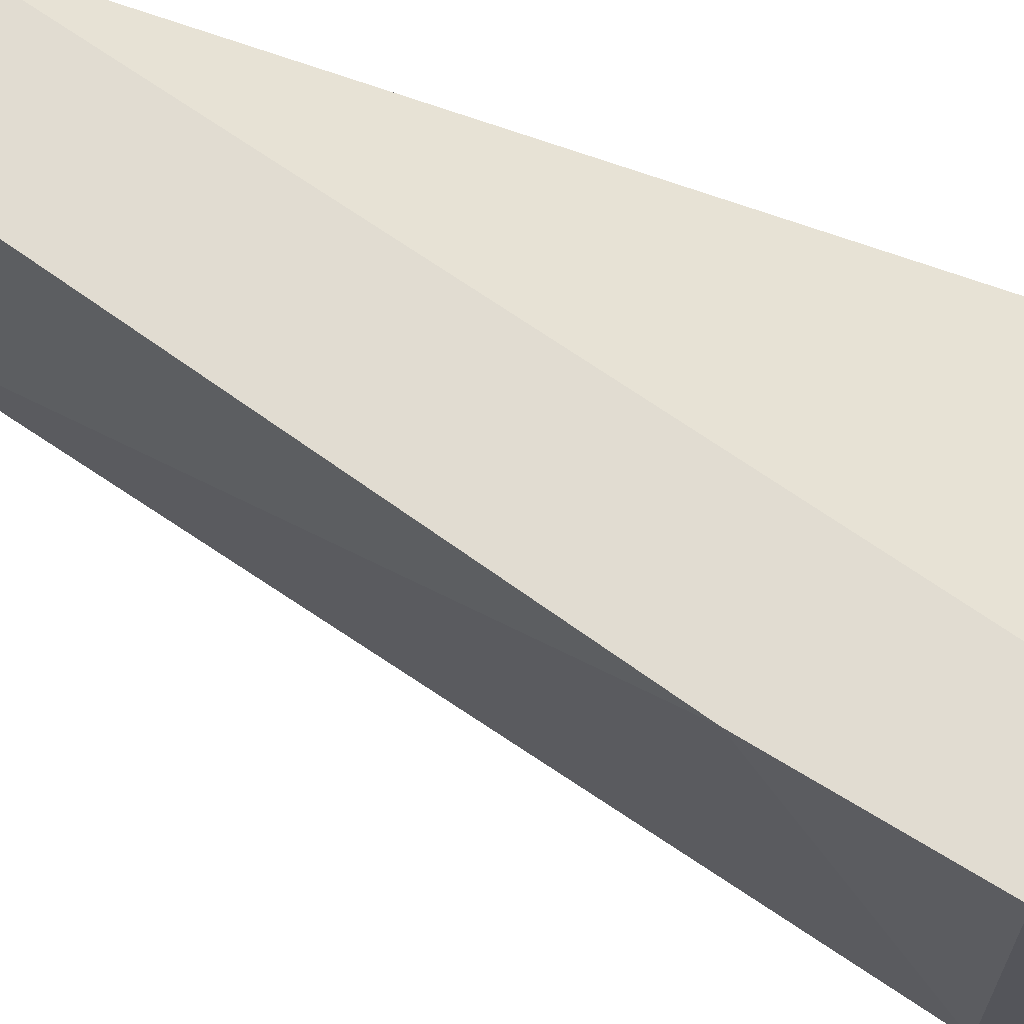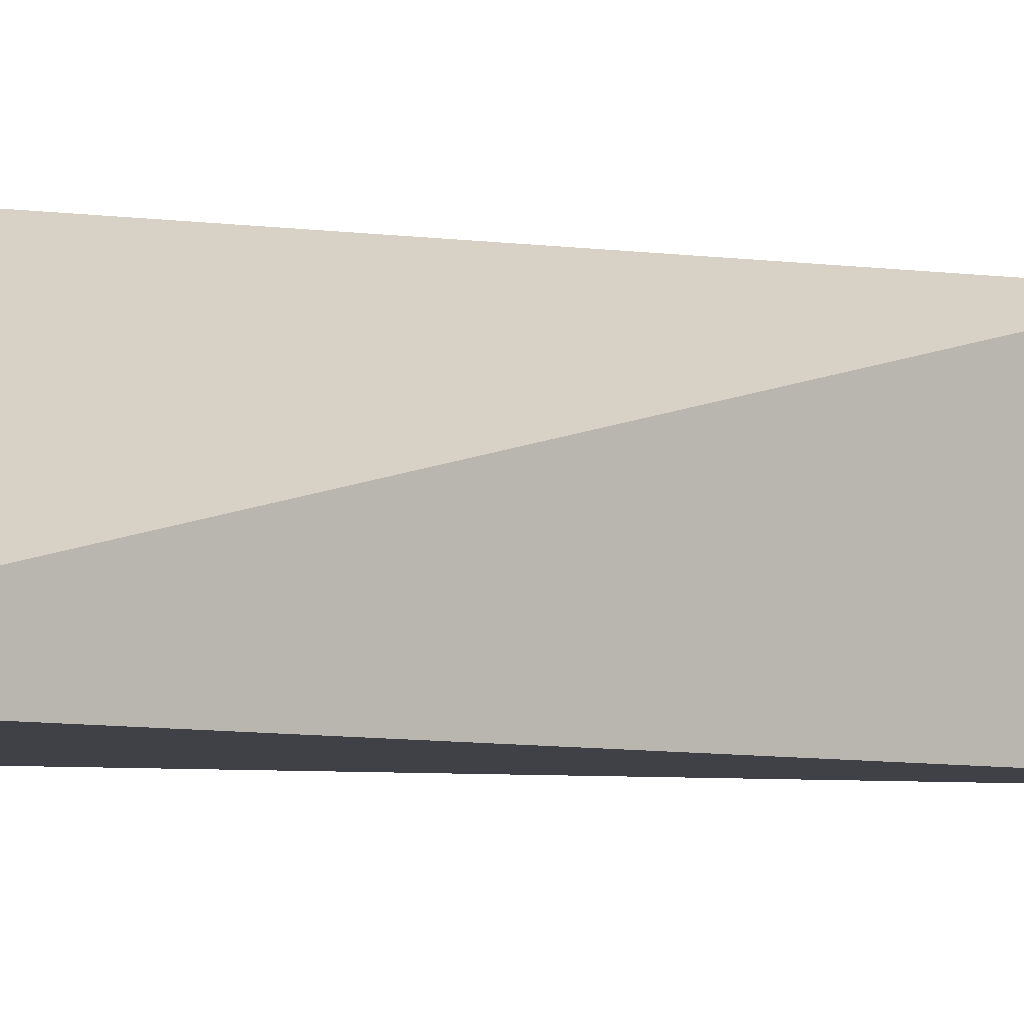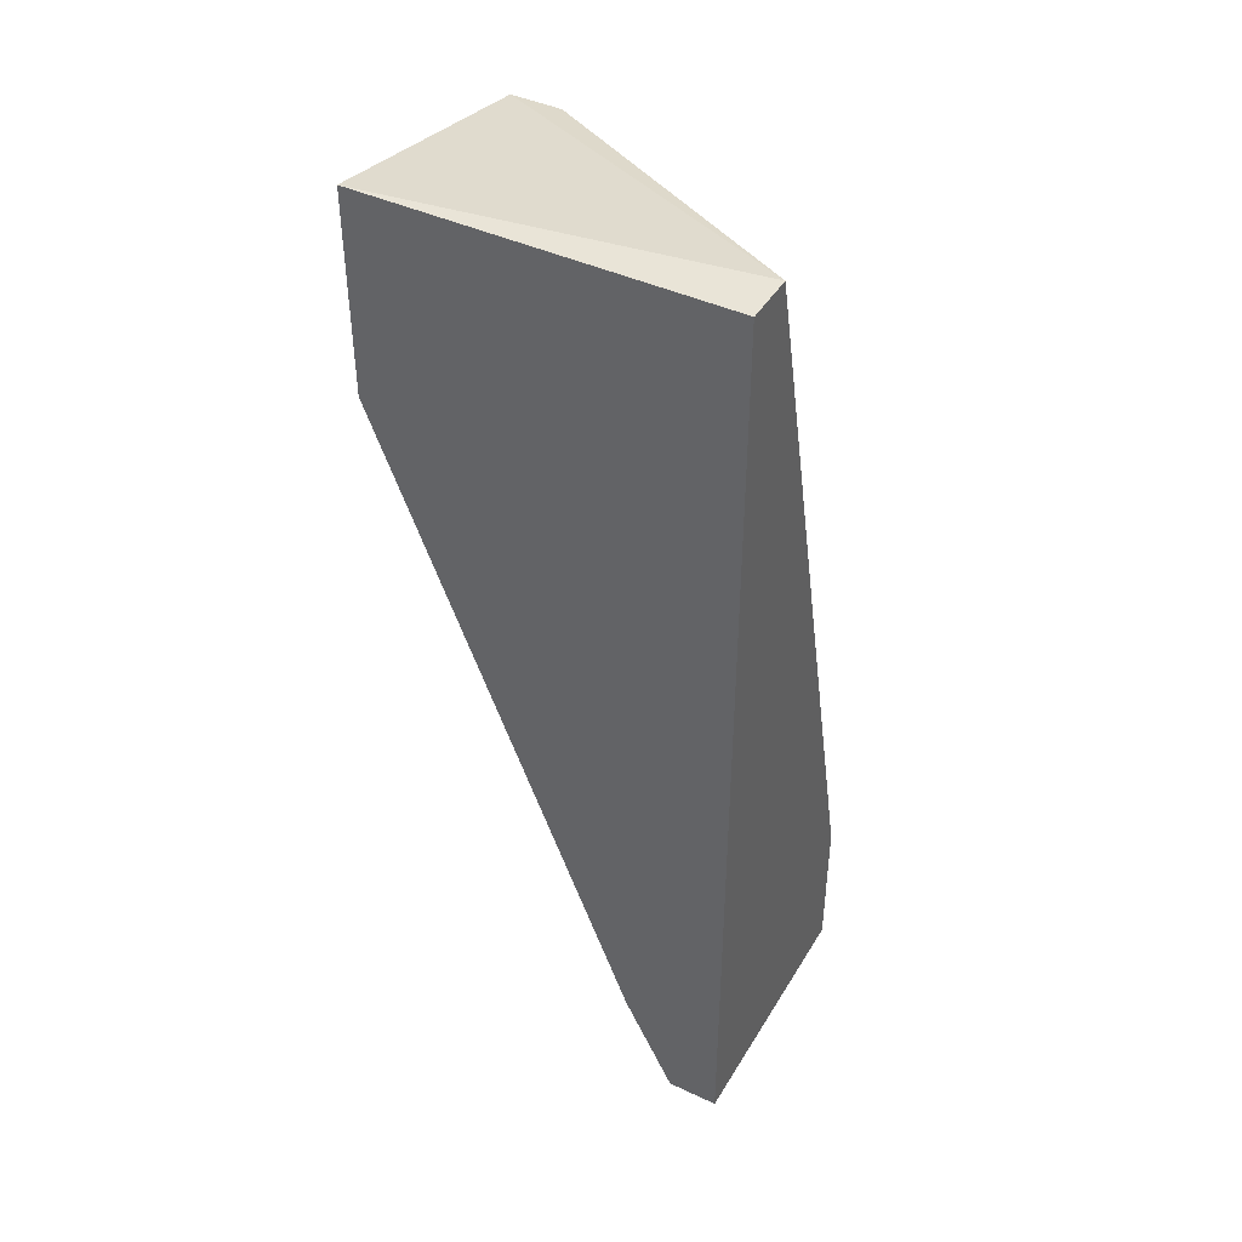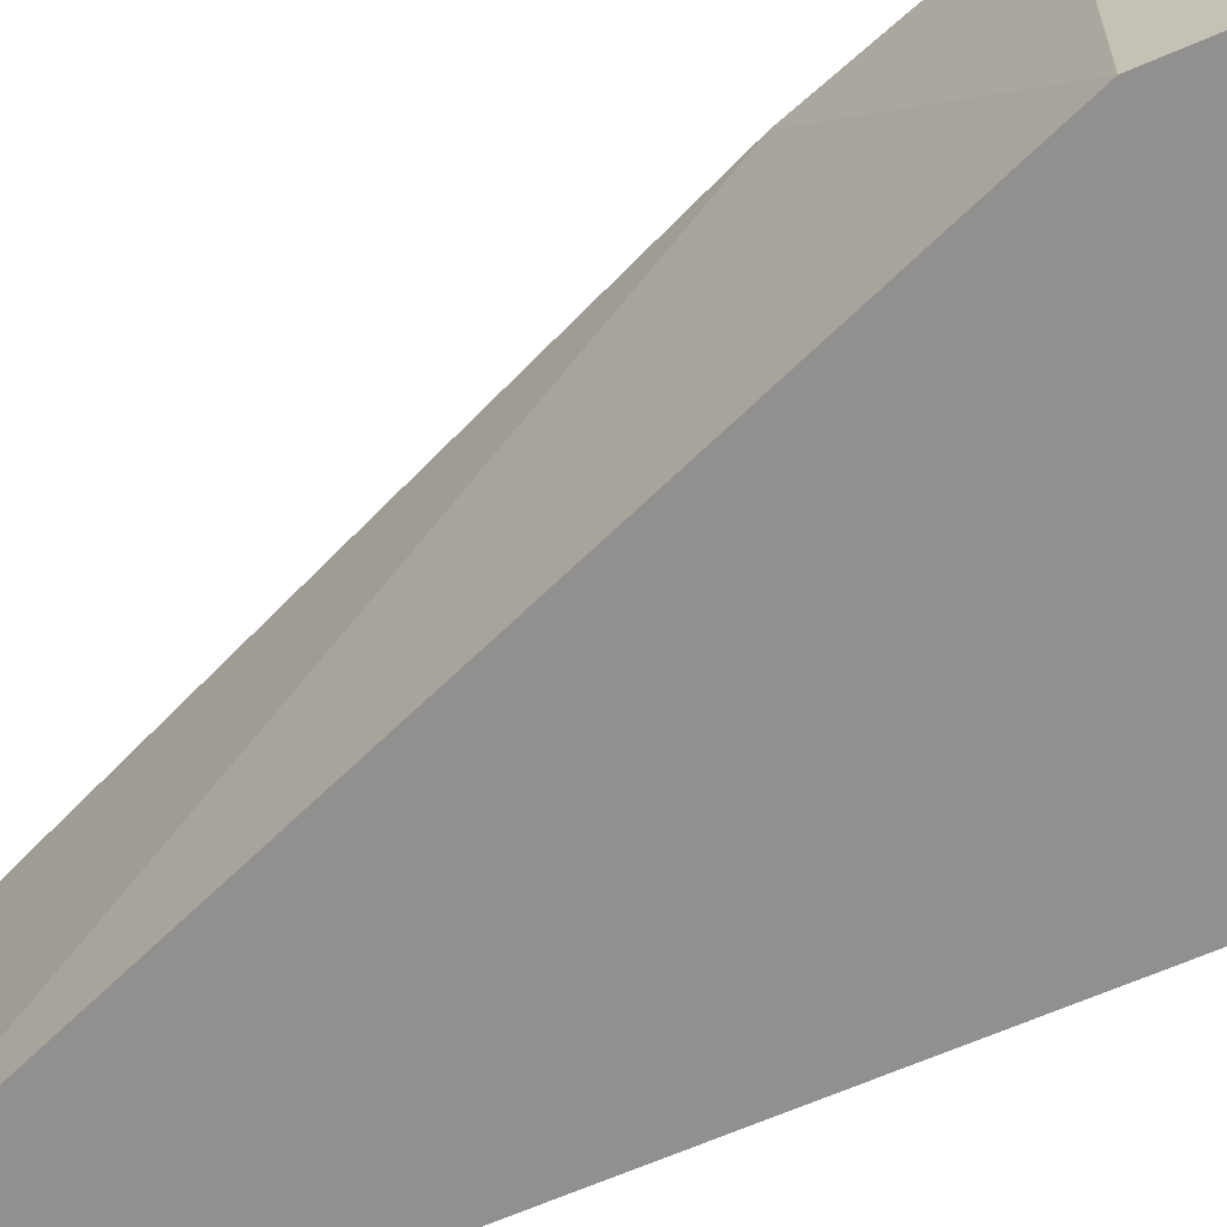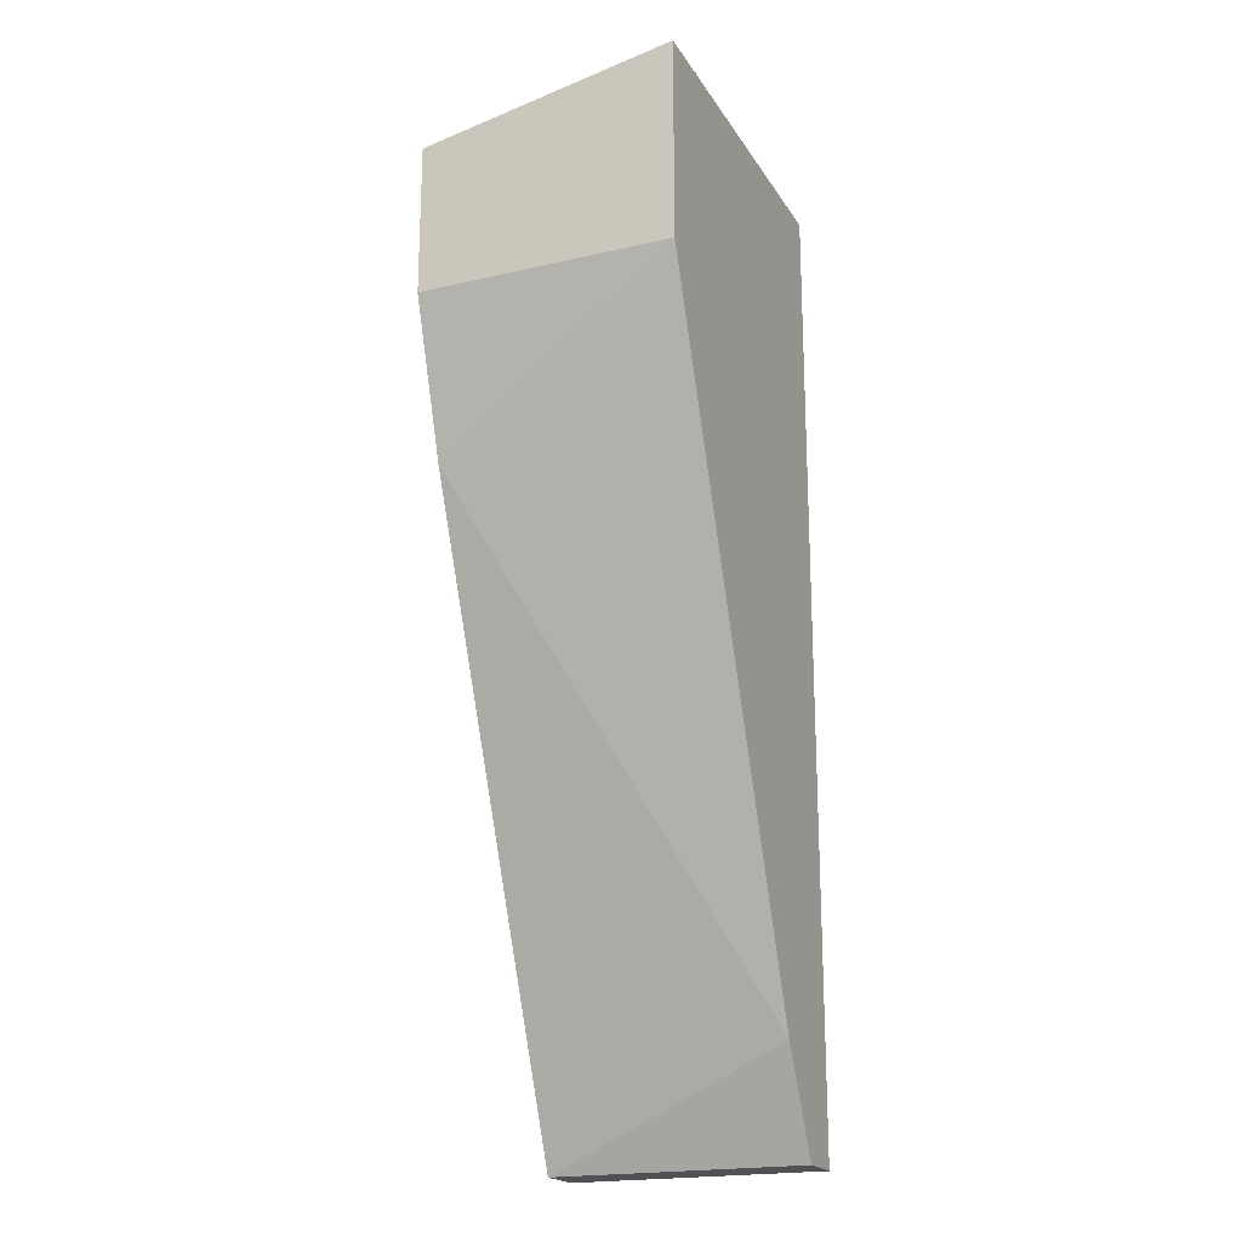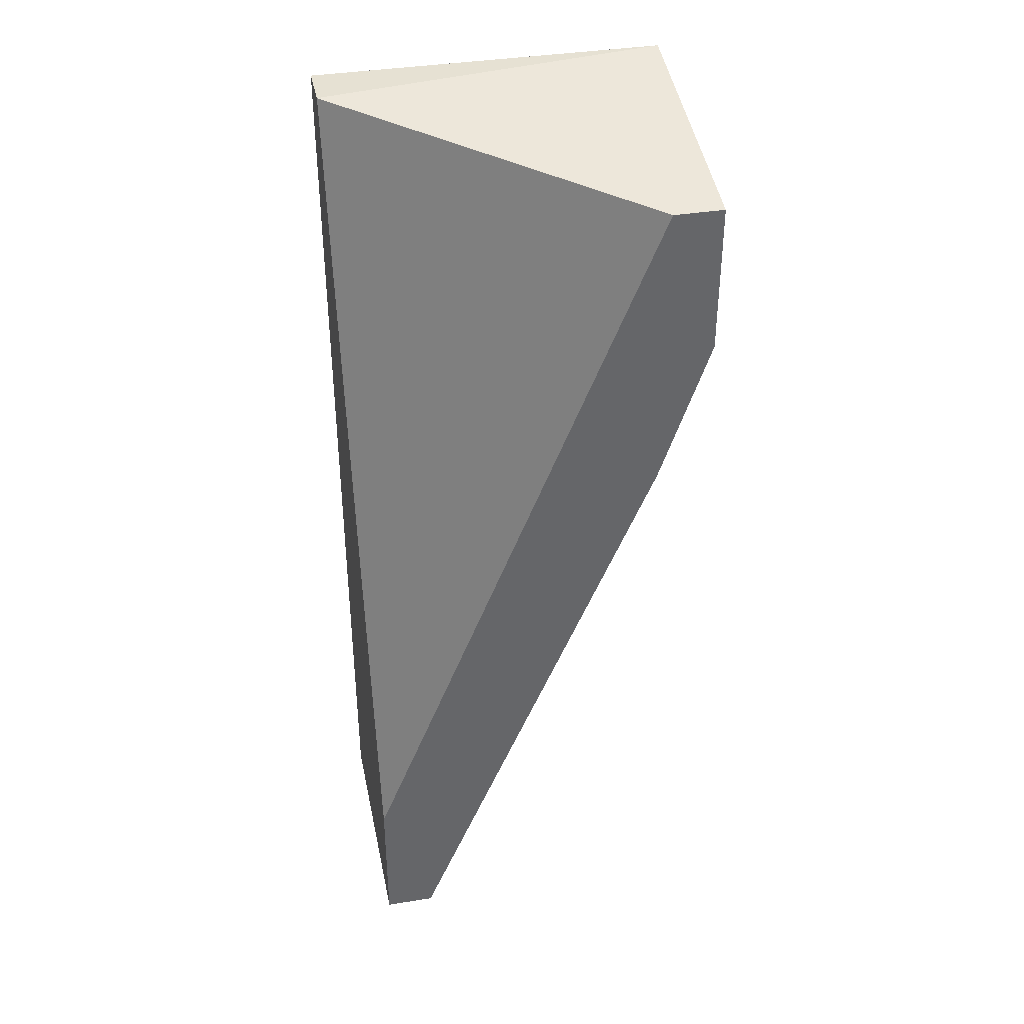
<metadata>
{"format":"obj","ext":"obj","renderer":"f3d","projection":"perspective","resolution":1024,"background":"white","views":[{"elev":69.2,"azim":-76.9,"up":"+Y"},{"elev":-6.0,"azim":46.4,"up":"+Y"},{"elev":43.4,"azim":28.9,"up":"+Z"},{"elev":-65.7,"azim":-66.5,"up":"+Y"},{"elev":-20.2,"azim":-66.9,"up":"+Z"},{"elev":38.6,"azim":168.5,"up":"+Z"}]}
</metadata>
<code>
v -0.5269 -0.4225 -0.1982
v -0.4909 -0.4465 -0.1562
v -0.4909 -0.4525 -0.1562
v -0.4909 -0.4225 -0.2702
v -0.4969 -0.4525 -0.2702
v -0.5329 -0.4525 -0.1562
v -0.5269 -0.4225 -0.1622
v -0.5329 -0.4525 -0.1802
v -0.4909 -0.4525 -0.2702
v -0.4909 -0.4225 -0.2522
v -0.4969 -0.4225 -0.2702
v -0.5329 -0.4225 -0.1622
v -0.5029 -0.4525 -0.2582
v -0.5329 -0.4225 -0.1802
f 8 12 14
f 2 3 4
f 5 3 6
f 3 2 6
f 4 1 7
f 5 6 8
f 4 3 9
f 5 4 9
f 3 5 9
f 2 4 10
f 7 2 10
f 4 7 10
f 1 4 11
f 4 5 11
f 6 2 12
f 7 1 12
f 2 7 12
f 8 6 12
f 8 1 13
f 5 8 13
f 1 11 13
f 11 5 13
f 1 8 14
f 12 1 14

</code>
